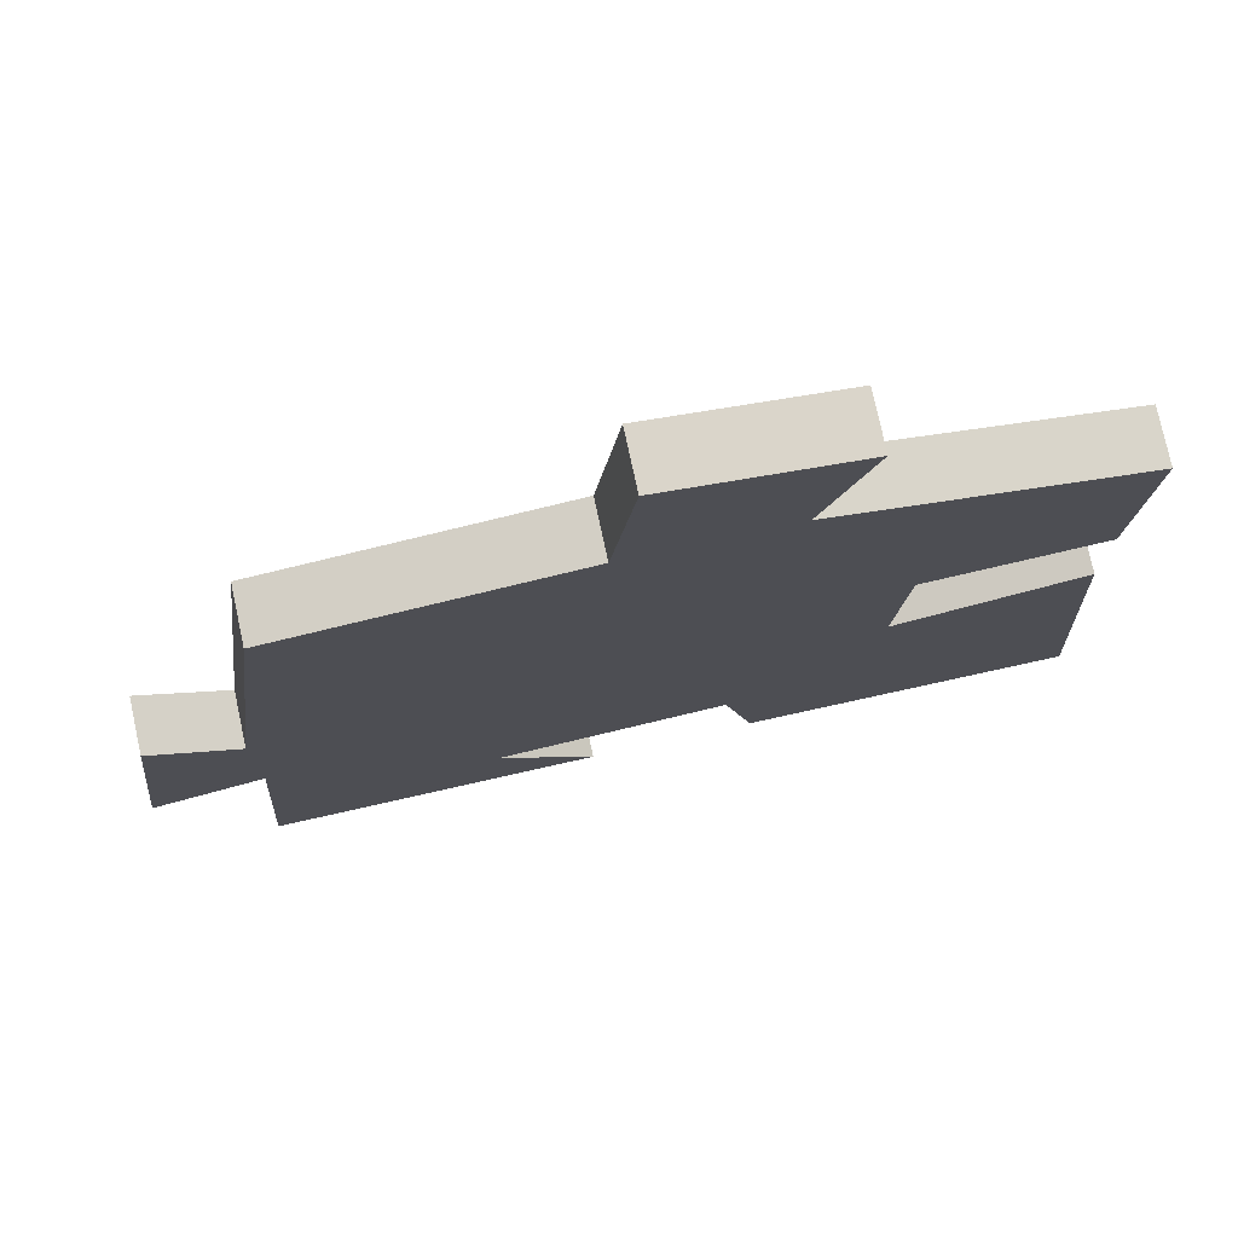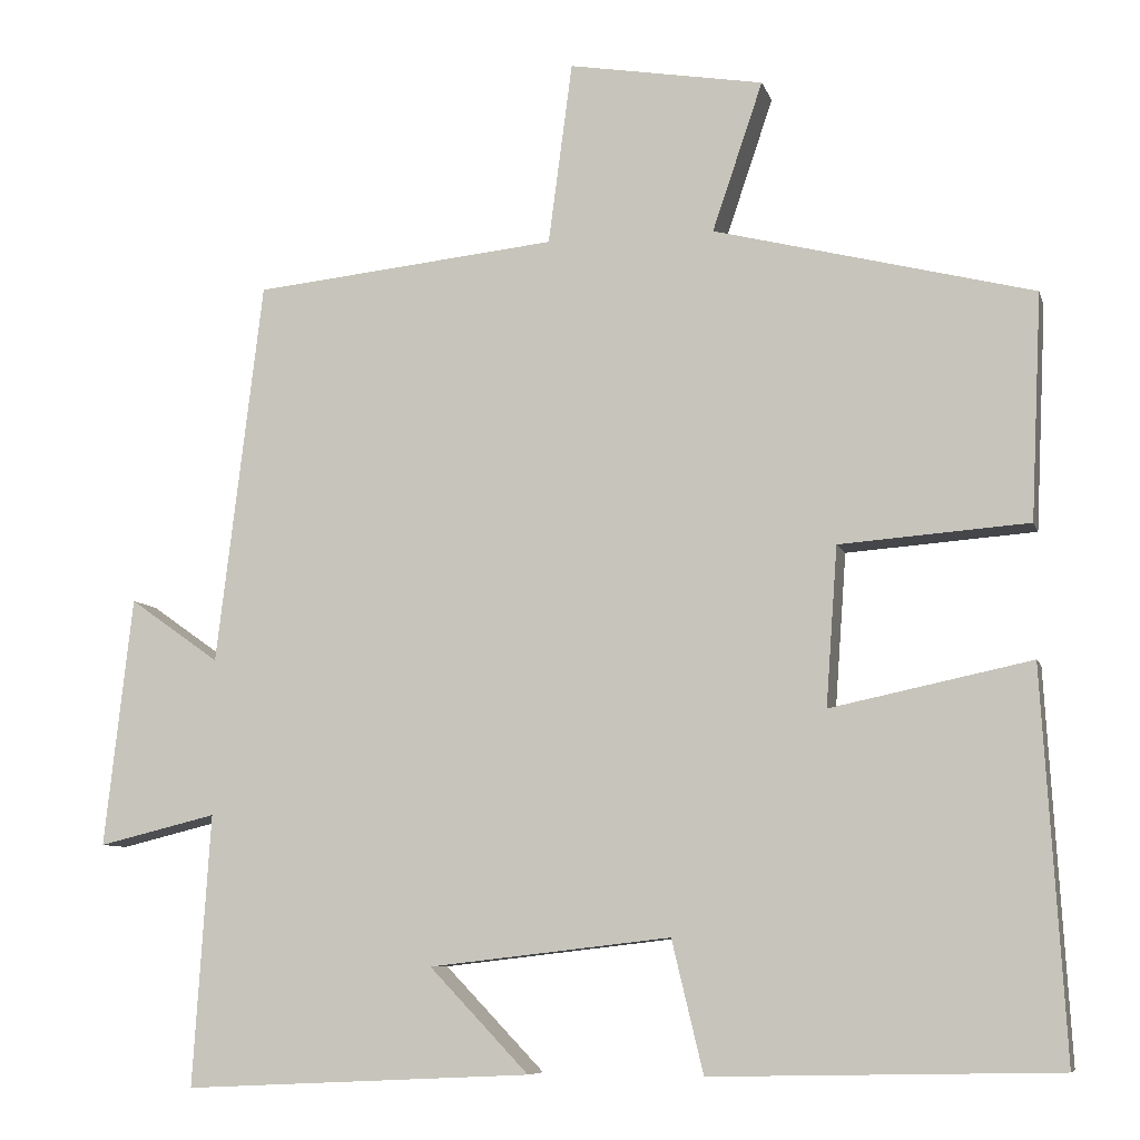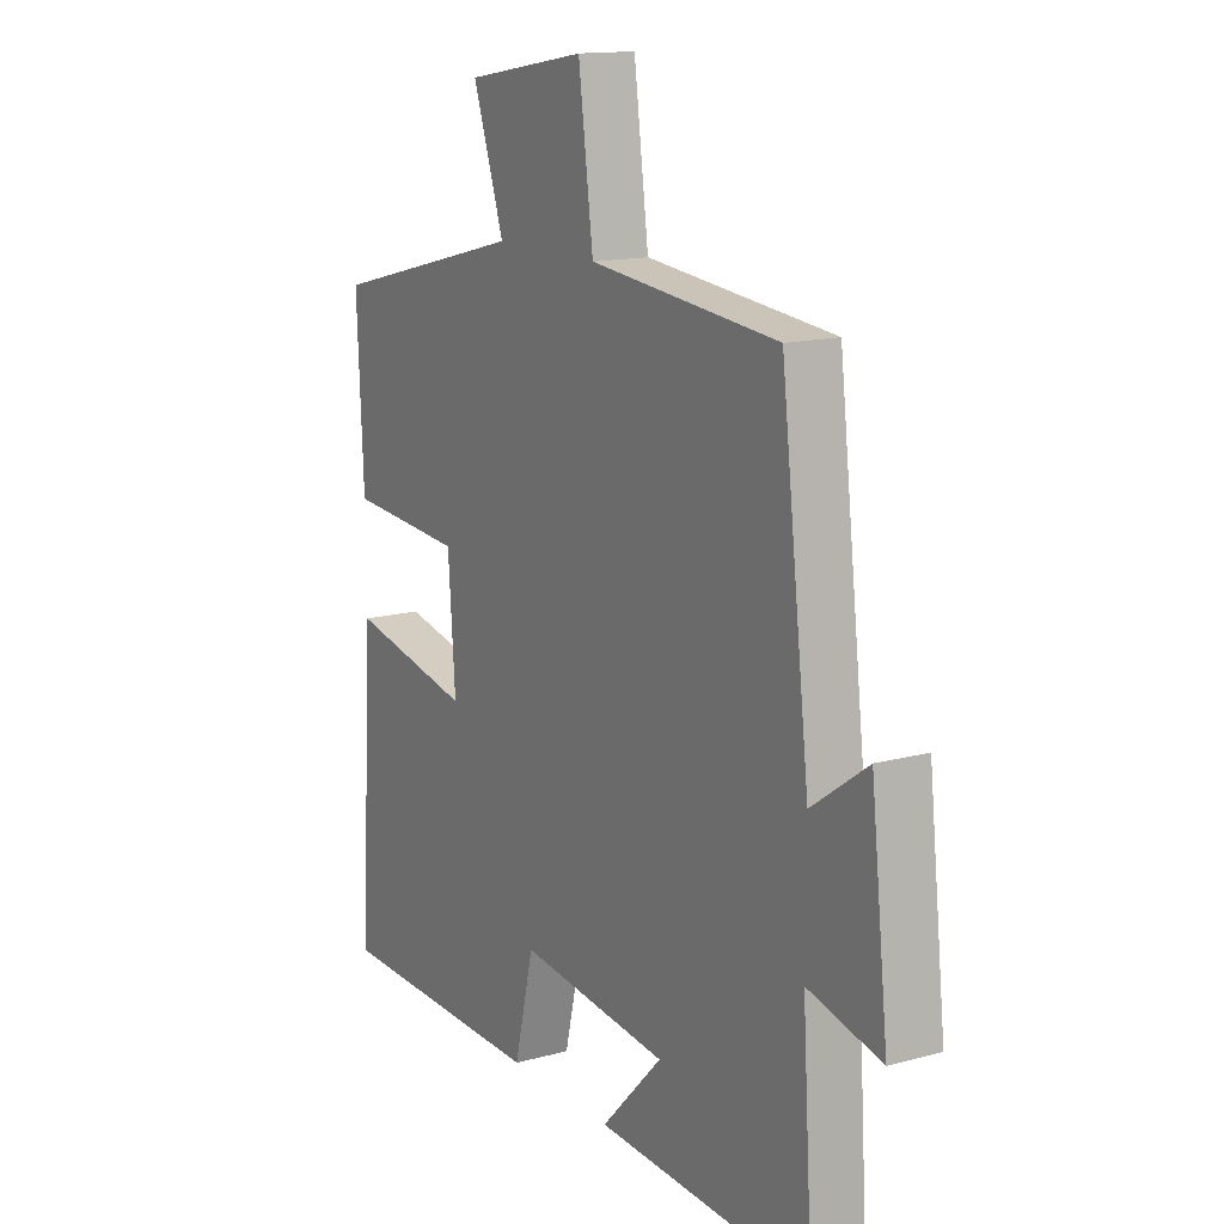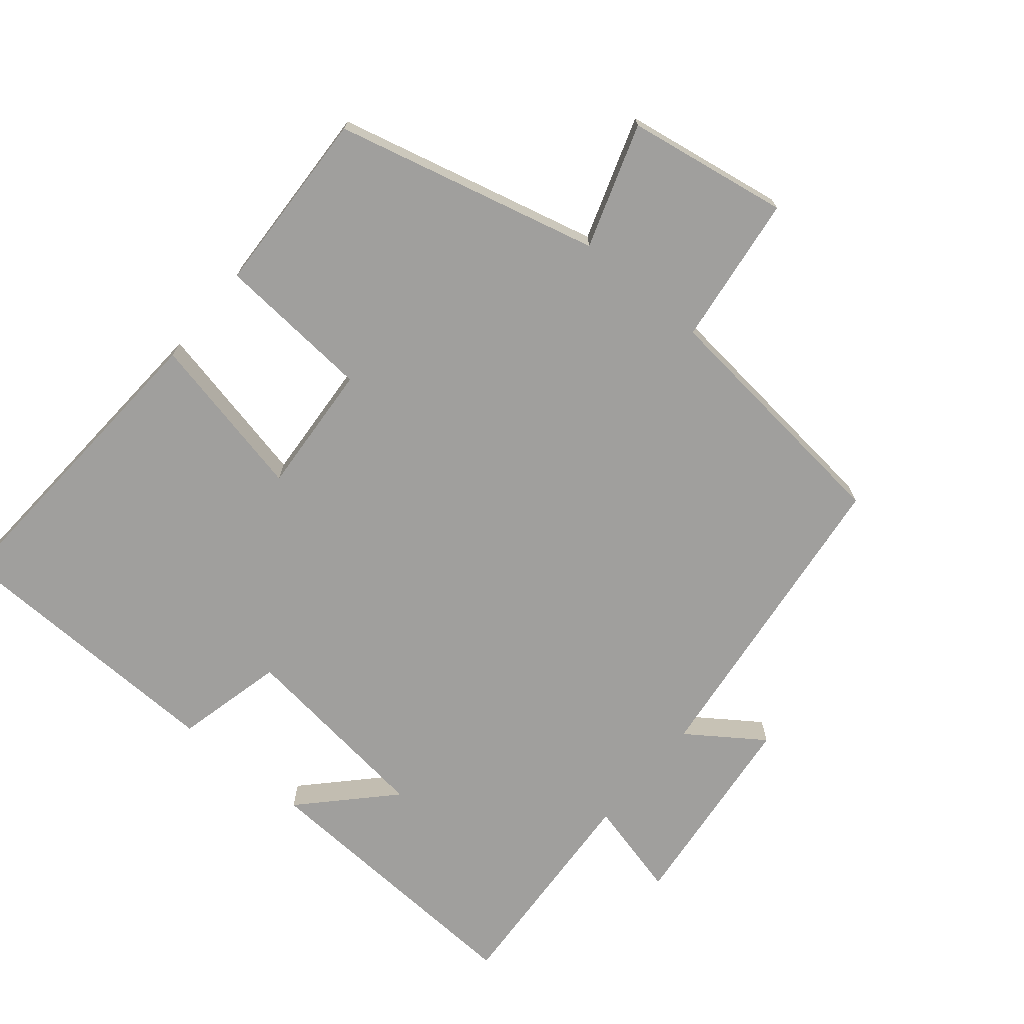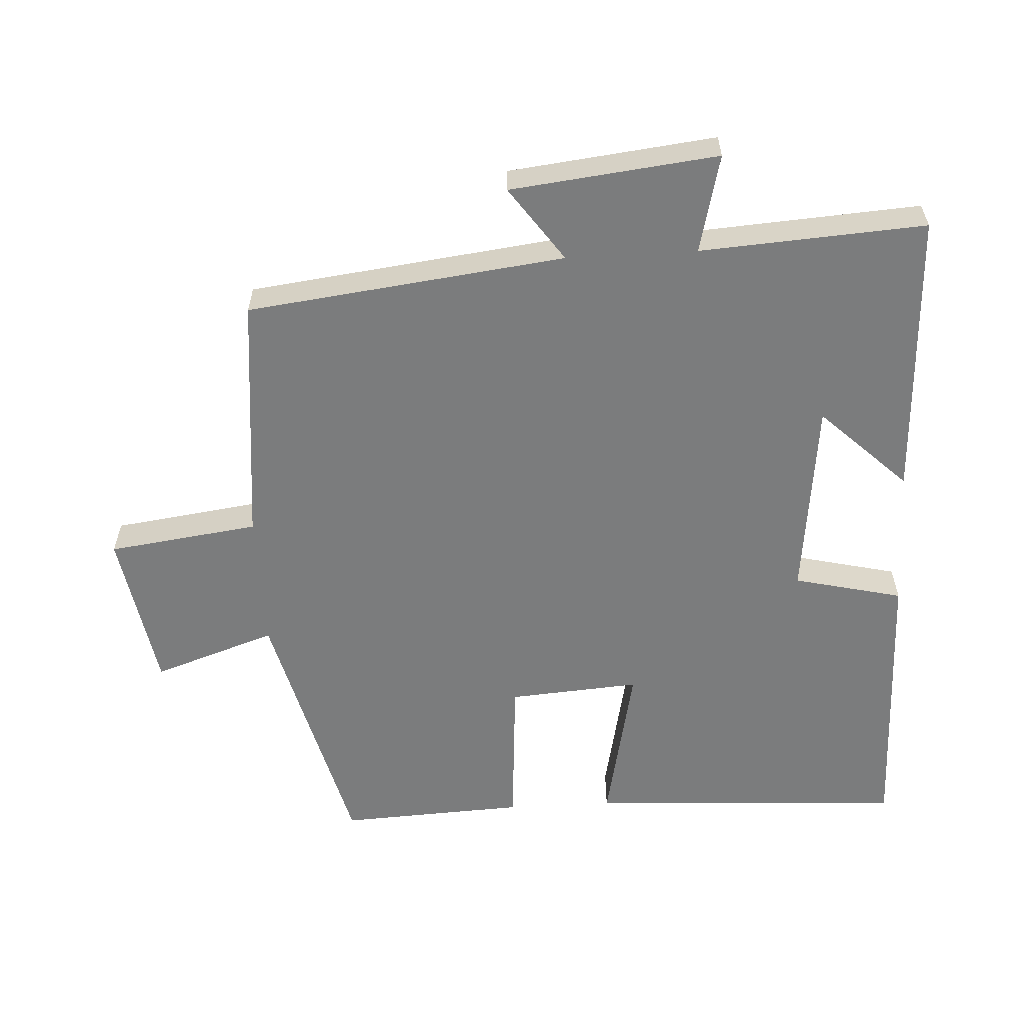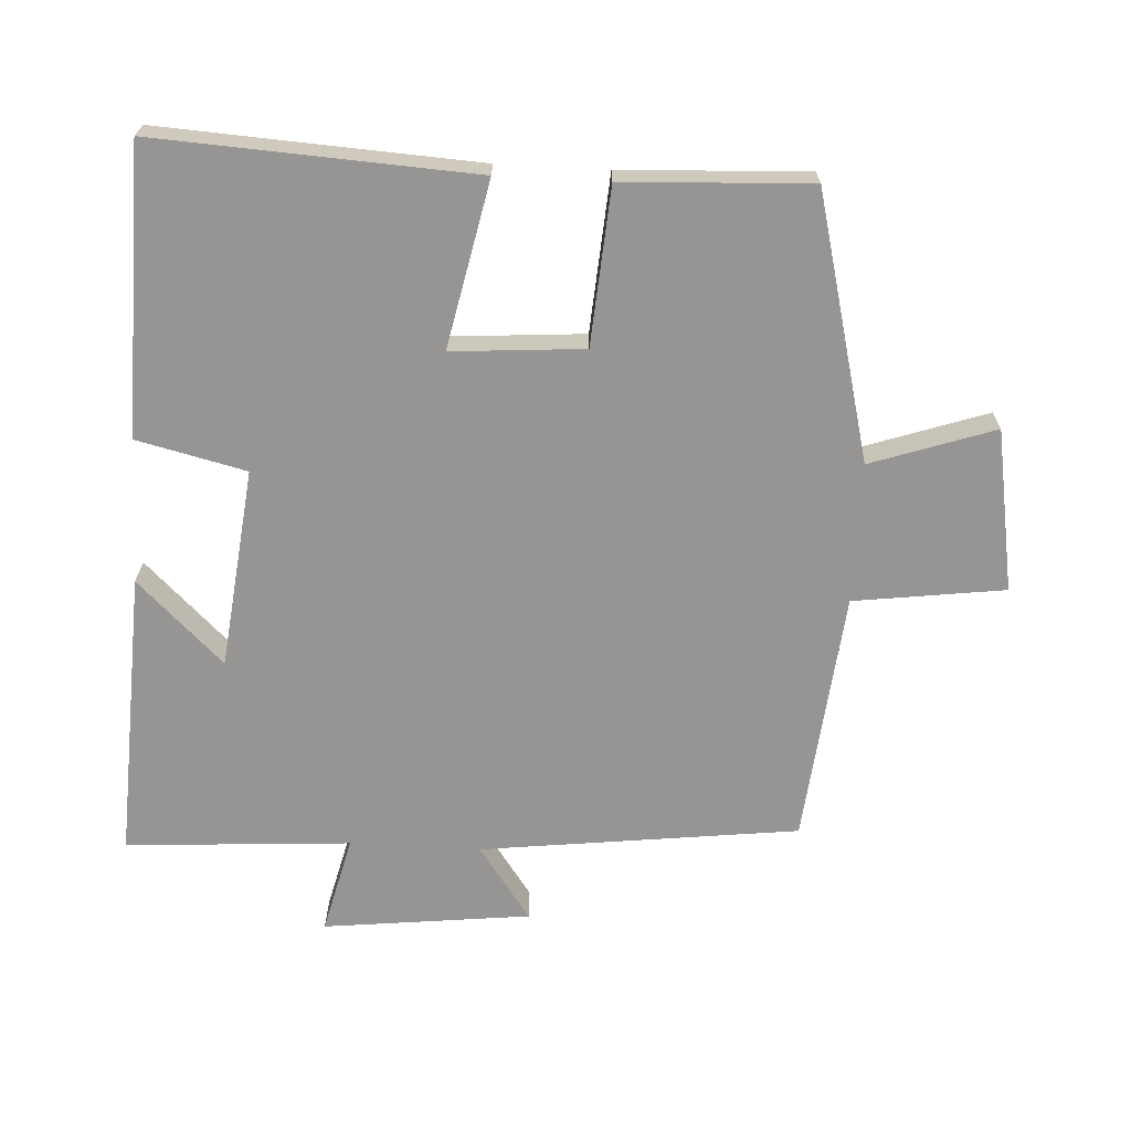
<metadata>
{"format":"obj","ext":"obj","renderer":"f3d","projection":"perspective","resolution":1024,"background":"white","views":[{"elev":76.7,"azim":167.8,"up":"+Z"},{"elev":-8.0,"azim":-165.9,"up":"+Z"},{"elev":14.4,"azim":59.2,"up":"+Z"},{"elev":-71.4,"azim":-39.9,"up":"+Y"},{"elev":-58.7,"azim":93.3,"up":"+Y"},{"elev":-67.6,"azim":-93.1,"up":"+Y"}]}
</metadata>
<code>
v 0.444 0.07 0.462
v 0.5 0.07 -0.002
v 0.609 0.07 0.075
v 0.643 0.07 -0.227
v 0.5 0.07 -0.192
v 0.521 0.07 -0.52
v 0.1 0.07 -0.5
v 0.22 0.07 -0.375
v -0.072 0.07 -0.341
v -0.11 0.07 -0.5
v -0.527 0.07 -0.491
v -0.5 0.07 -0.027
v -0.258 0.07 -0.078
v -0.272 0.07 0.114
v -0.5 0.07 0.131
v -0.513 0.07 0.403
v -0.128 0.07 0.5
v -0.189 0.07 0.68
v 0.047 0.07 0.72
v 0.076 0.07 0.5
v 0.444 0 0.462
v 0.5 0 -0.002
v 0.609 0 0.075
v 0.643 0 -0.227
v 0.5 0 -0.192
v 0.521 0 -0.52
v 0.1 0 -0.5
v 0.22 0 -0.375
v -0.072 0 -0.341
v -0.11 0 -0.5
v -0.527 0 -0.491
v -0.5 0 -0.027
v -0.258 0 -0.078
v -0.272 0 0.114
v -0.5 0 0.131
v -0.513 0 0.403
v -0.128 0 0.5
v -0.189 0 0.68
v 0.047 0 0.72
v 0.076 0 0.5
f 17 18 19 20
f 17 20 1 2
f 14 15 16 17
f 13 14 17 2
f 10 11 12 13
f 9 10 13
f 8 9 13 2
f 5 6 7 8
f 5 8 2 3
f 3 4 5
f 40 39 38 37
f 22 21 40 37
f 37 36 35 34
f 22 37 34 33
f 33 32 31 30
f 33 30 29
f 22 33 29 28
f 28 27 26 25
f 23 22 28 25
f 25 24 23
f 1 21 22 2
f 2 22 23 3
f 3 23 24 4
f 4 24 25 5
f 5 25 26 6
f 6 26 27 7
f 7 27 28 8
f 8 28 29 9
f 9 29 30 10
f 10 30 31 11
f 11 31 32 12
f 12 32 33 13
f 13 33 34 14
f 14 34 35 15
f 15 35 36 16
f 16 36 37 17
f 17 37 38 18
f 18 38 39 19
f 19 39 40 20
f 20 40 21 1

</code>
